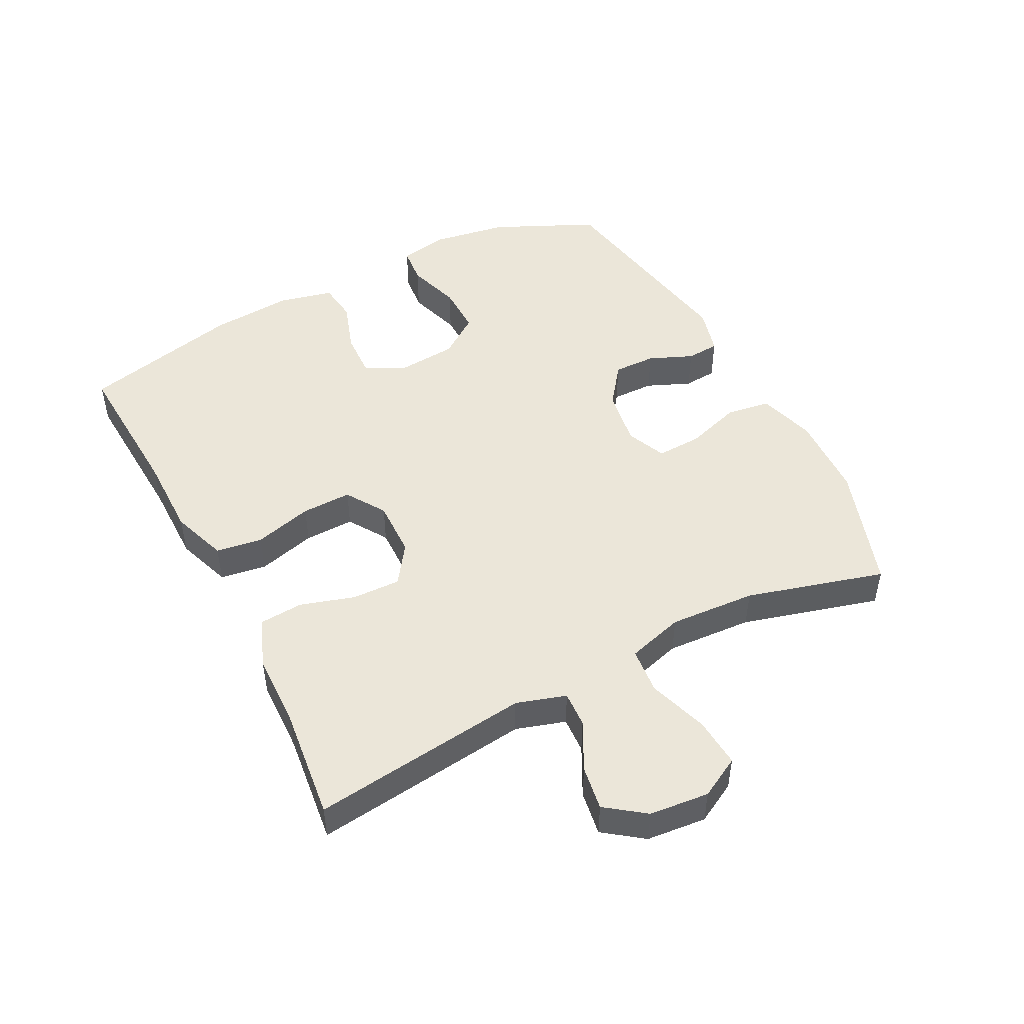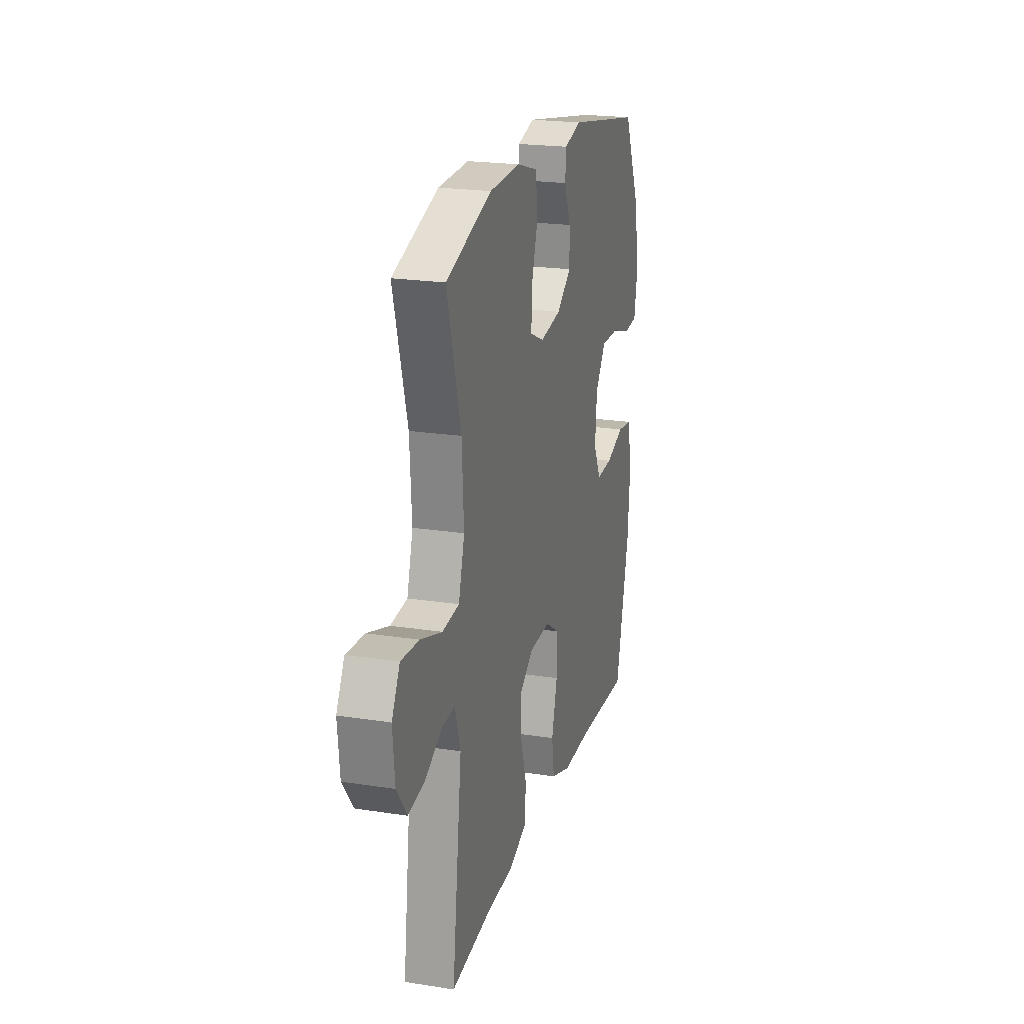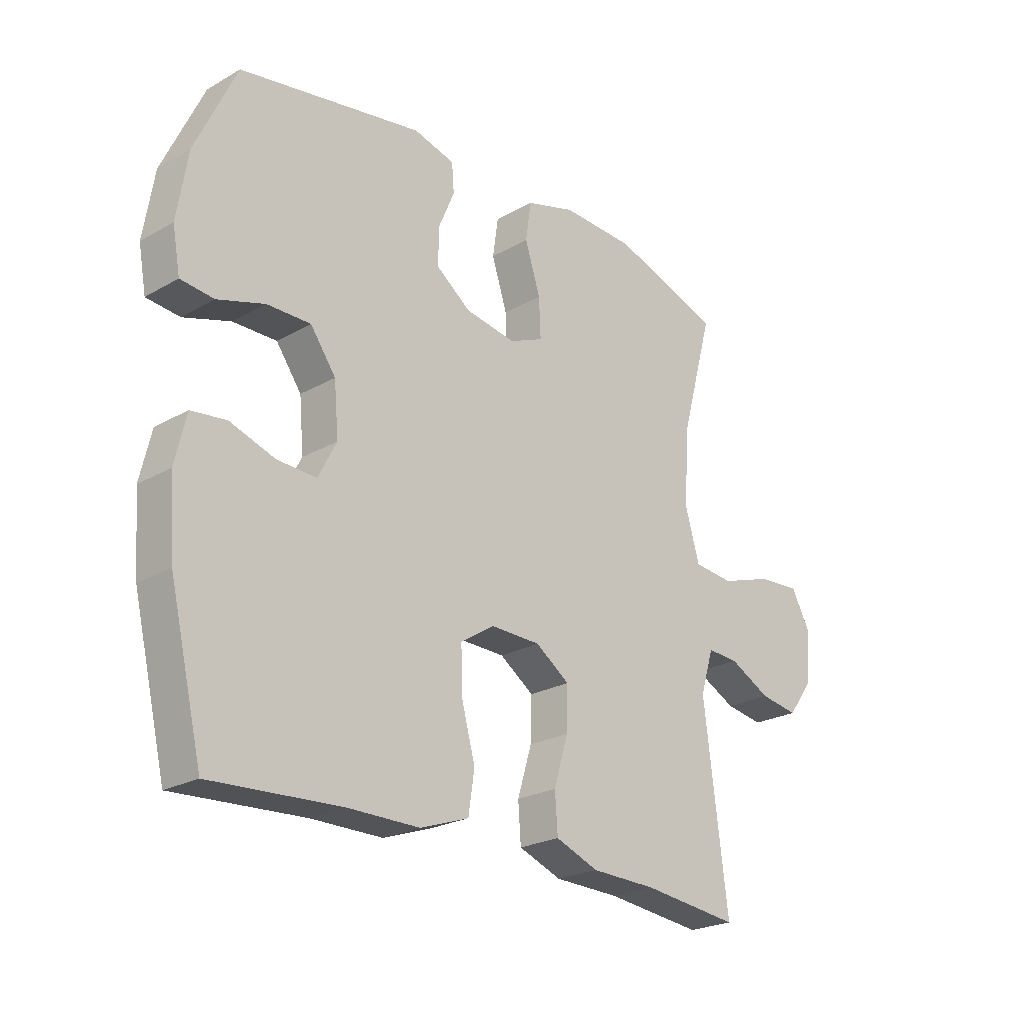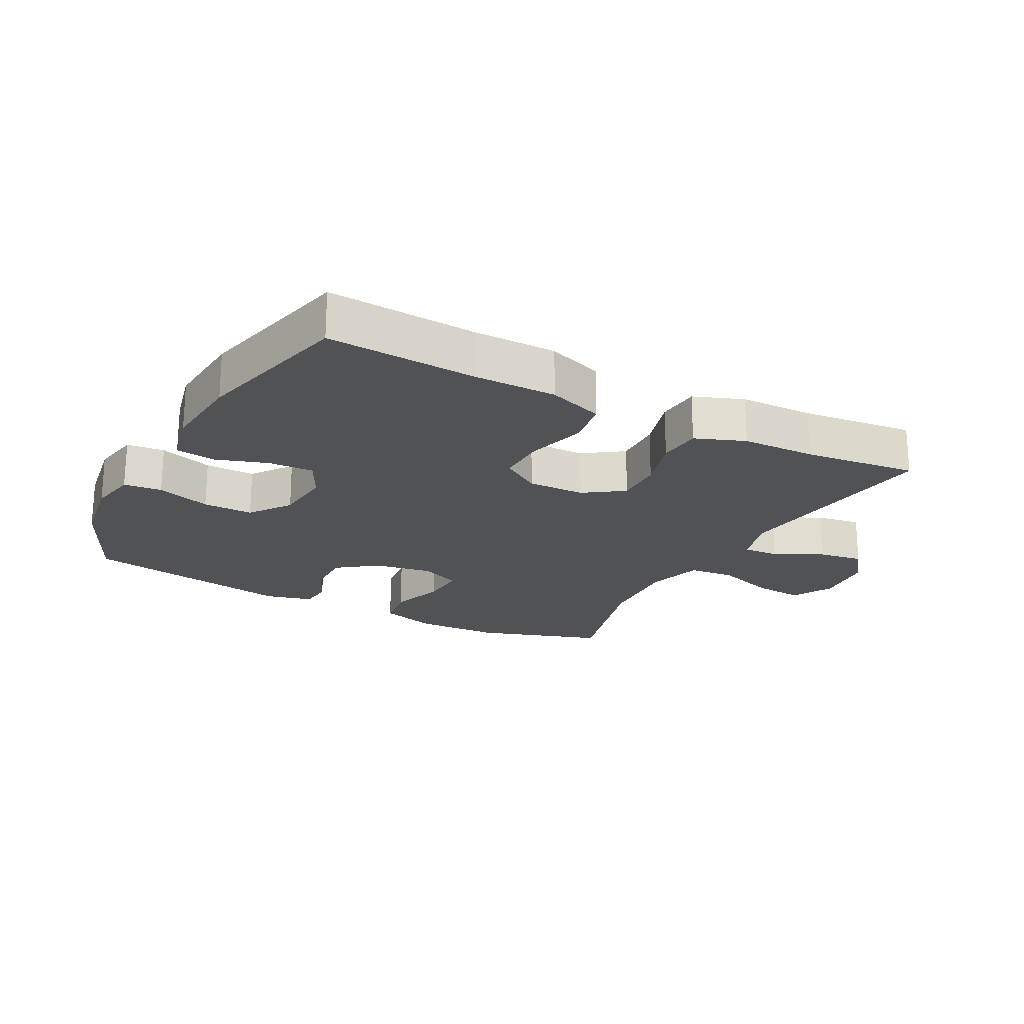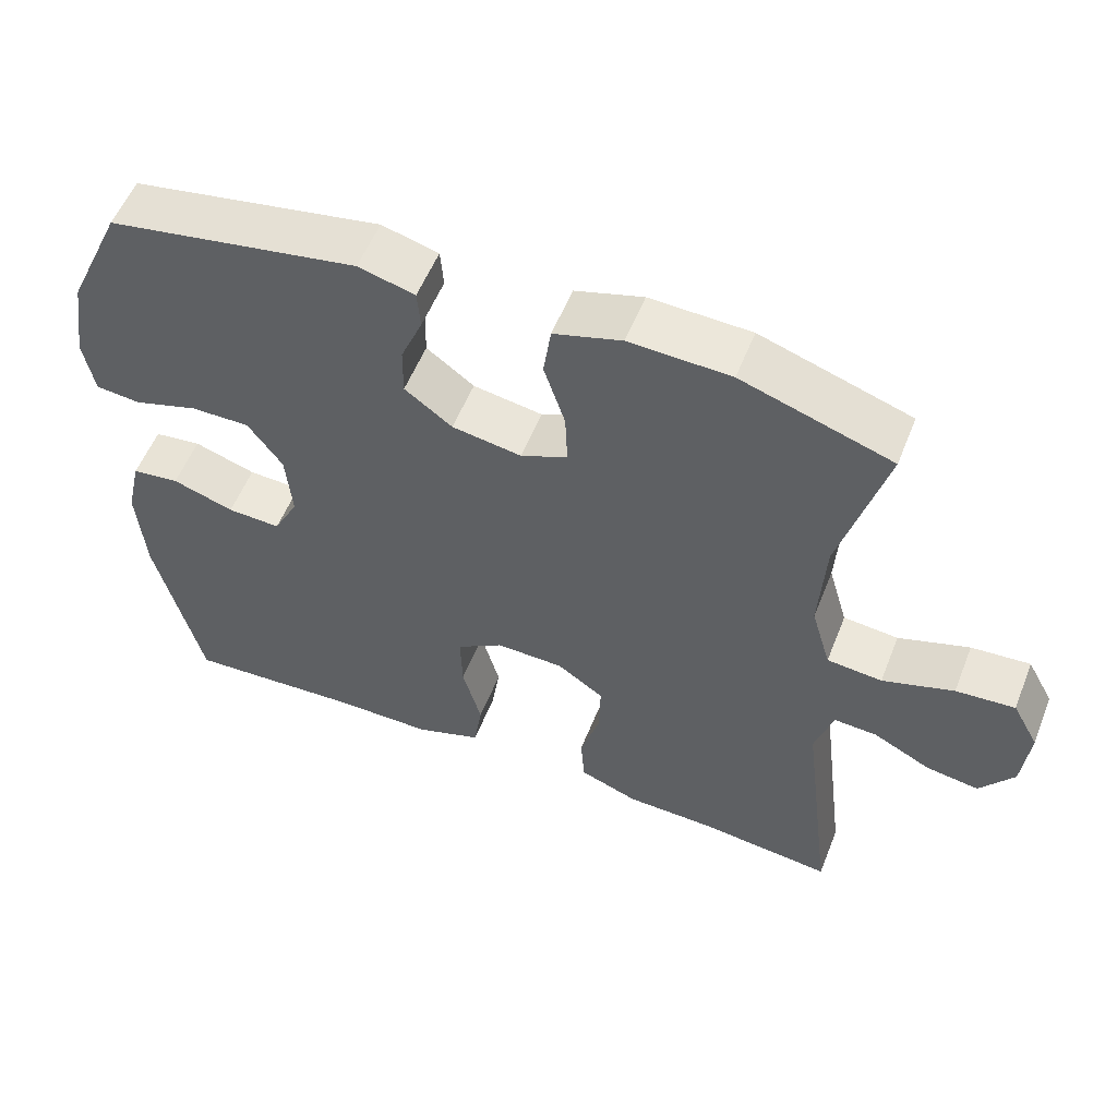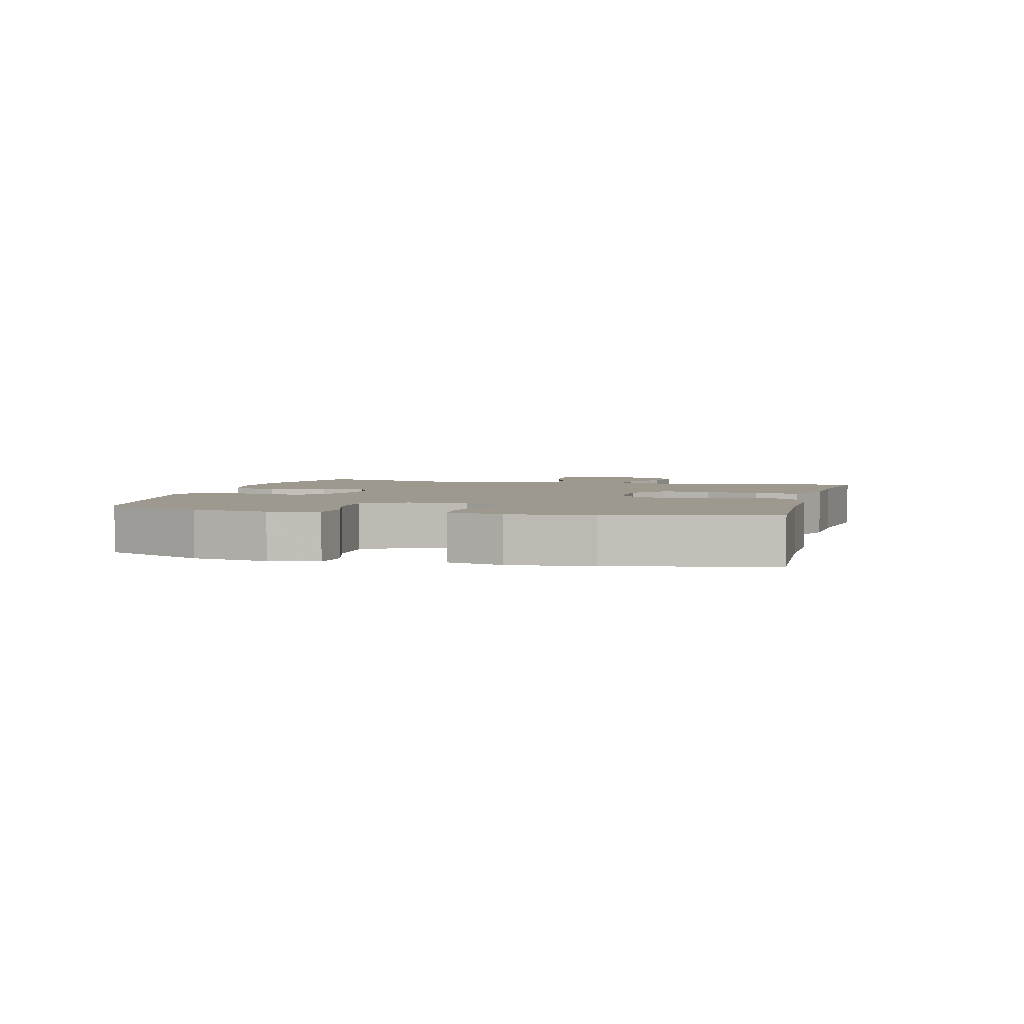
<metadata>
{"format":"obj","ext":"obj","renderer":"f3d","projection":"perspective","resolution":1024,"background":"white","views":[{"elev":48.4,"azim":-117.2,"up":"+Y"},{"elev":21.6,"azim":-74.6,"up":"+Z"},{"elev":-23.6,"azim":133.6,"up":"+Z"},{"elev":-21.2,"azim":151.9,"up":"+Y"},{"elev":55.5,"azim":-158.5,"up":"+Z"},{"elev":3.3,"azim":104.6,"up":"+Y"}]}
</metadata>
<code>
v -0.5 0.07 0.5
v -0.301 0.07 0.566
v -0.167 0.07 0.571
v -0.077 0.07 0.544
v -0.067 0.07 0.474
v -0.095 0.07 0.387
v -0.098 0.07 0.316
v -0.036 0.07 0.289
v 0.056 0.07 0.304
v 0.119 0.07 0.351
v 0.118 0.07 0.418
v 0.089 0.07 0.487
v 0.093 0.07 0.539
v 0.168 0.07 0.559
v 0.5 0.07 0.5
v 0.574 0.07 0.339
v 0.593 0.07 0.22
v 0.579 0.07 0.143
v 0.519 0.07 0.137
v 0.434 0.07 0.164
v 0.355 0.07 0.165
v 0.309 0.07 0.101
v 0.301 0.07 0.009
v 0.334 0.07 -0.055
v 0.405 0.07 -0.052
v 0.487 0.07 -0.025
v 0.55 0.07 -0.033
v 0.57 0.07 -0.119
v 0.56 0.07 -0.249
v 0.5 0.07 -0.5
v 0.265 0.07 -0.486
v 0.136 0.07 -0.486
v 0.048 0.07 -0.455
v 0.037 0.07 -0.382
v 0.062 0.07 -0.29
v 0.064 0.07 -0.211
v 0.002 0.07 -0.171
v -0.088 0.07 -0.173
v -0.15 0.07 -0.216
v -0.148 0.07 -0.292
v -0.122 0.07 -0.378
v -0.127 0.07 -0.447
v -0.205 0.07 -0.477
v -0.323 0.07 -0.48
v -0.5 0.07 -0.5
v -0.457 0.07 -0.156
v -0.481 0.07 -0.078
v -0.538 0.07 -0.081
v -0.614 0.07 -0.12
v -0.684 0.07 -0.131
v -0.729 0.07 -0.07
v -0.738 0.07 0.024
v -0.703 0.07 0.088
v -0.625 0.07 0.082
v -0.531 0.07 0.051
v -0.458 0.07 0.058
v -0.432 0.07 0.147
v -0.44 0.07 0.283
v -0.5 0 0.5
v -0.301 0 0.566
v -0.167 0 0.571
v -0.077 0 0.544
v -0.067 0 0.474
v -0.095 0 0.387
v -0.098 0 0.316
v -0.036 0 0.289
v 0.056 0 0.304
v 0.119 0 0.351
v 0.118 0 0.418
v 0.089 0 0.487
v 0.093 0 0.539
v 0.168 0 0.559
v 0.5 0 0.5
v 0.574 0 0.339
v 0.593 0 0.22
v 0.579 0 0.143
v 0.519 0 0.137
v 0.434 0 0.164
v 0.355 0 0.165
v 0.309 0 0.101
v 0.301 0 0.009
v 0.334 0 -0.055
v 0.405 0 -0.052
v 0.487 0 -0.025
v 0.55 0 -0.033
v 0.57 0 -0.119
v 0.56 0 -0.249
v 0.5 0 -0.5
v 0.265 0 -0.486
v 0.136 0 -0.486
v 0.048 0 -0.455
v 0.037 0 -0.382
v 0.062 0 -0.29
v 0.064 0 -0.211
v 0.002 0 -0.171
v -0.088 0 -0.173
v -0.15 0 -0.216
v -0.148 0 -0.292
v -0.122 0 -0.378
v -0.127 0 -0.447
v -0.205 0 -0.477
v -0.323 0 -0.48
v -0.5 0 -0.5
v -0.457 0 -0.156
v -0.481 0 -0.078
v -0.538 0 -0.081
v -0.614 0 -0.12
v -0.684 0 -0.131
v -0.729 0 -0.07
v -0.738 0 0.024
v -0.703 0 0.088
v -0.625 0 0.082
v -0.531 0 0.051
v -0.458 0 0.058
v -0.432 0 0.147
v -0.44 0 0.283
f 53 54 55
f 52 53 55
f 51 52 55
f 50 51 55
f 49 50 55
f 48 49 55
f 47 48 55 56
f 46 47 56 57
f 44 45 46
f 44 46 57
f 43 44 57
f 42 43 57
f 41 42 57
f 40 41 57
f 33 34 35
f 32 33 35
f 31 32 35
f 31 35 36
f 30 31 36
f 29 30 36
f 28 29 36
f 27 28 36
f 26 27 36
f 25 26 36
f 24 25 36 37
f 18 19 20
f 17 18 20
f 16 17 20
f 15 16 20
f 14 15 20
f 13 14 20
f 12 13 20
f 11 12 20
f 10 11 20 21
f 9 10 21 22
f 4 5 6
f 3 4 6
f 2 3 6
f 1 2 6
f 58 1 6
f 58 6 7
f 39 40 57 58
f 58 7 8
f 39 58 8
f 38 39 8
f 38 8 9
f 37 38 9
f 24 37 9
f 23 24 9
f 9 22 23
f 113 112 111
f 113 111 110
f 113 110 109
f 113 109 108
f 113 108 107
f 113 107 106
f 114 113 106 105
f 115 114 105 104
f 104 103 102
f 115 104 102
f 115 102 101
f 115 101 100
f 115 100 99
f 115 99 98
f 93 92 91
f 93 91 90
f 93 90 89
f 94 93 89
f 94 89 88
f 94 88 87
f 94 87 86
f 94 86 85
f 94 85 84
f 94 84 83
f 95 94 83 82
f 78 77 76
f 78 76 75
f 78 75 74
f 78 74 73
f 78 73 72
f 78 72 71
f 78 71 70
f 78 70 69
f 79 78 69 68
f 80 79 68 67
f 64 63 62
f 64 62 61
f 64 61 60
f 64 60 59
f 64 59 116
f 65 64 116
f 116 115 98 97
f 66 65 116
f 66 116 97
f 66 97 96
f 67 66 96
f 67 96 95
f 67 95 82
f 67 82 81
f 81 80 67
f 1 59 60 2
f 2 60 61 3
f 3 61 62 4
f 4 62 63 5
f 5 63 64 6
f 6 64 65 7
f 7 65 66 8
f 8 66 67 9
f 9 67 68 10
f 10 68 69 11
f 11 69 70 12
f 12 70 71 13
f 13 71 72 14
f 14 72 73 15
f 15 73 74 16
f 16 74 75 17
f 17 75 76 18
f 18 76 77 19
f 19 77 78 20
f 20 78 79 21
f 21 79 80 22
f 22 80 81 23
f 23 81 82 24
f 24 82 83 25
f 25 83 84 26
f 26 84 85 27
f 27 85 86 28
f 28 86 87 29
f 29 87 88 30
f 30 88 89 31
f 31 89 90 32
f 32 90 91 33
f 33 91 92 34
f 34 92 93 35
f 35 93 94 36
f 36 94 95 37
f 37 95 96 38
f 38 96 97 39
f 39 97 98 40
f 40 98 99 41
f 41 99 100 42
f 42 100 101 43
f 43 101 102 44
f 44 102 103 45
f 45 103 104 46
f 46 104 105 47
f 47 105 106 48
f 48 106 107 49
f 49 107 108 50
f 50 108 109 51
f 51 109 110 52
f 52 110 111 53
f 53 111 112 54
f 54 112 113 55
f 55 113 114 56
f 56 114 115 57
f 57 115 116 58
f 58 116 59 1

</code>
